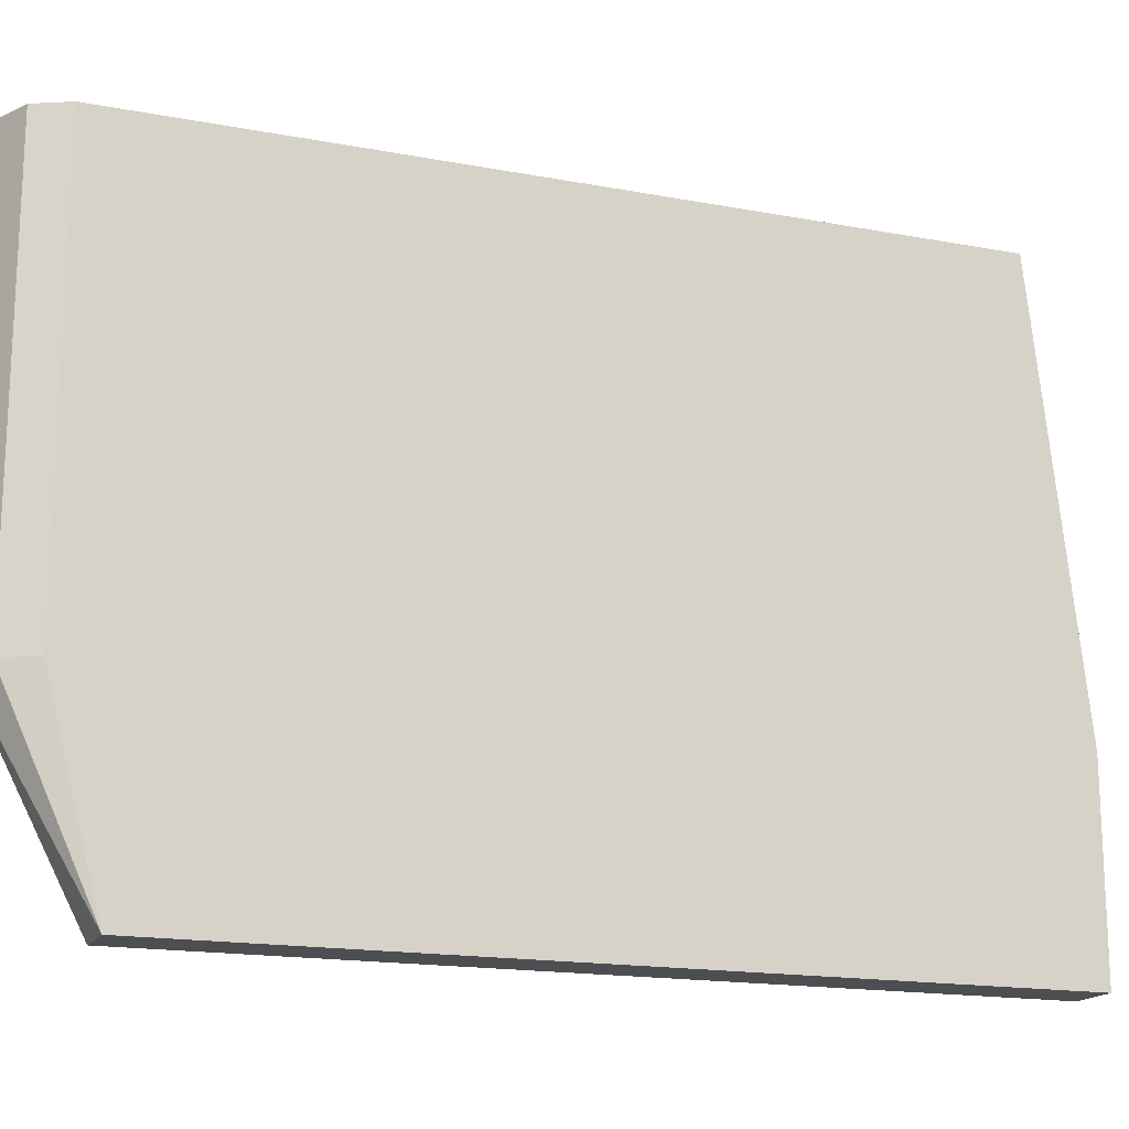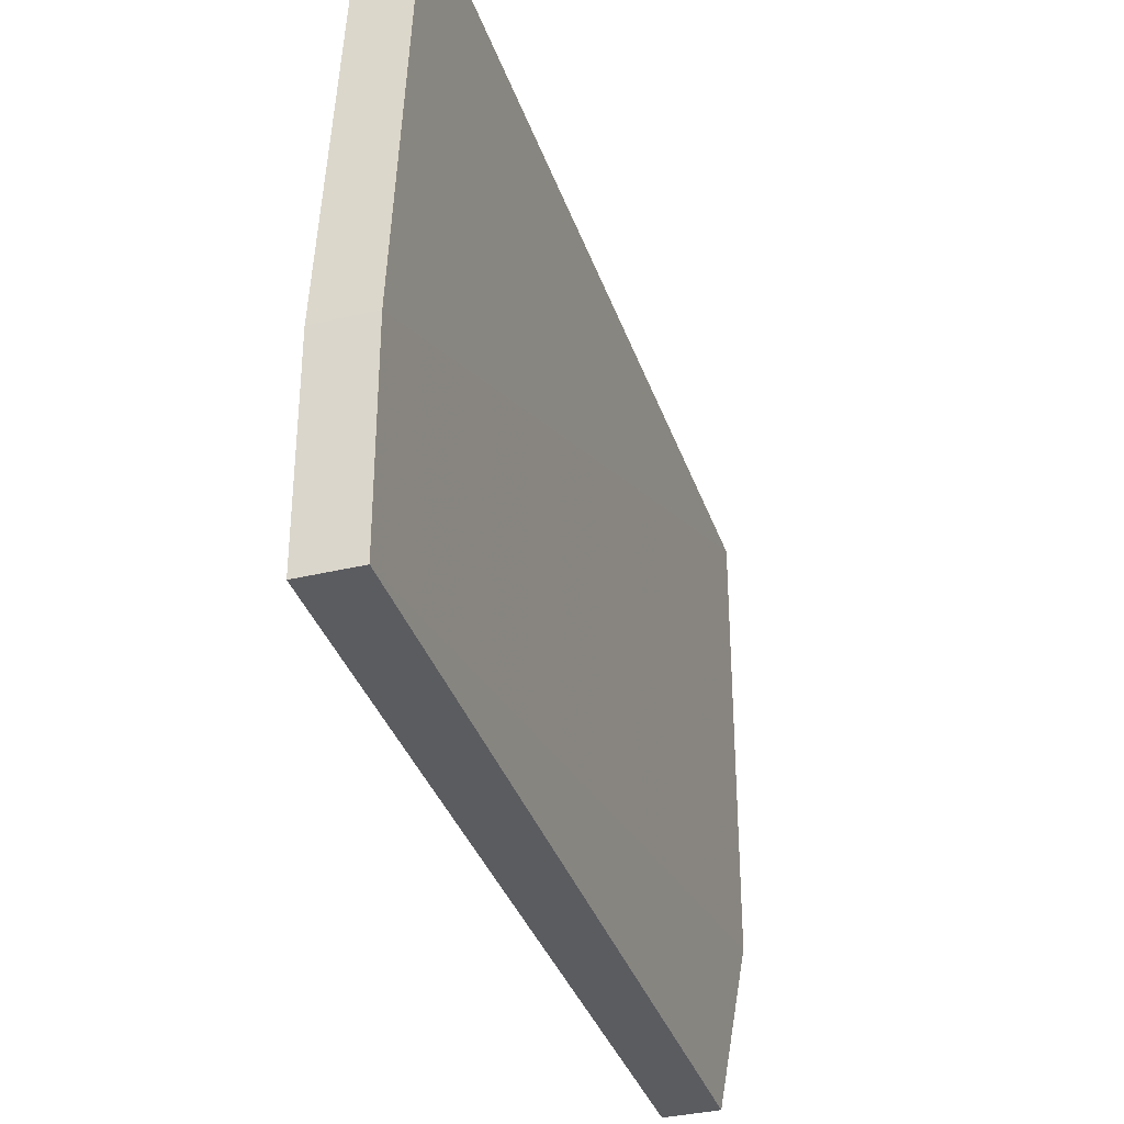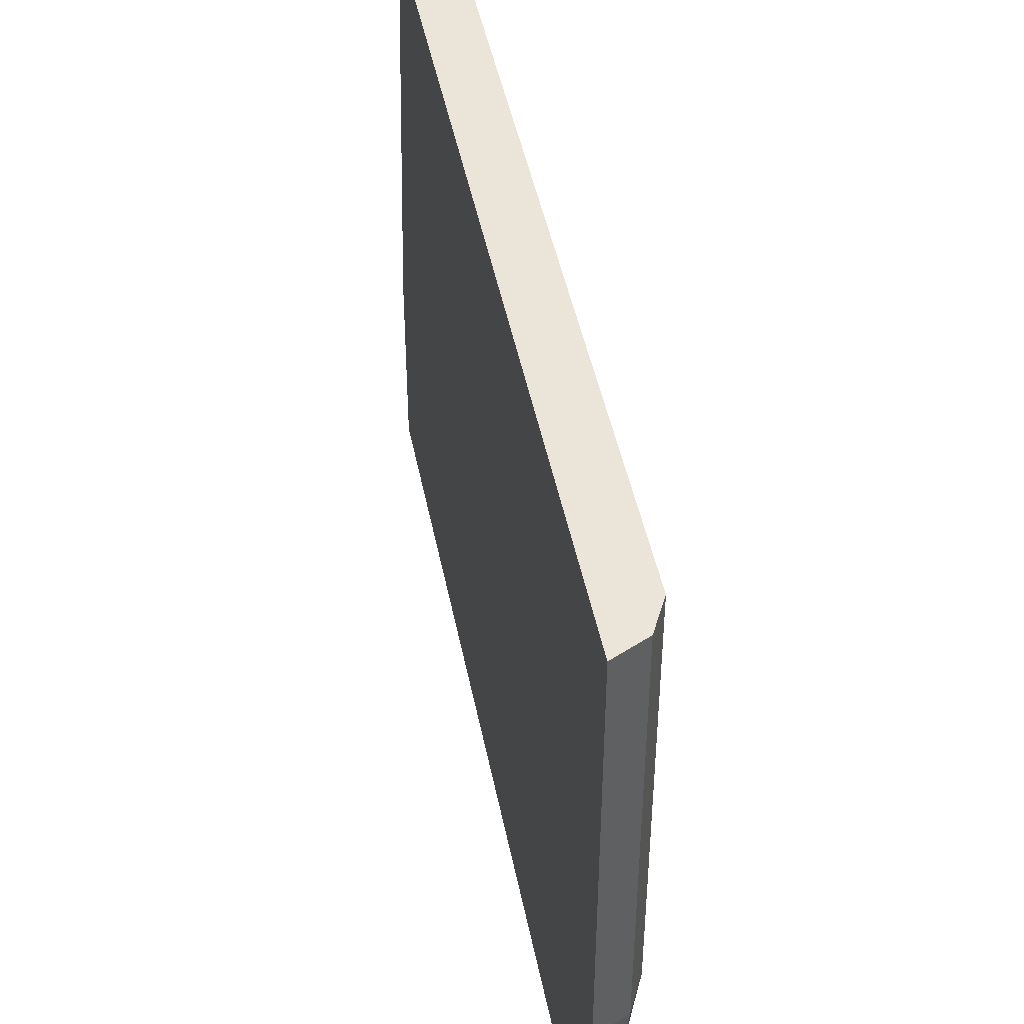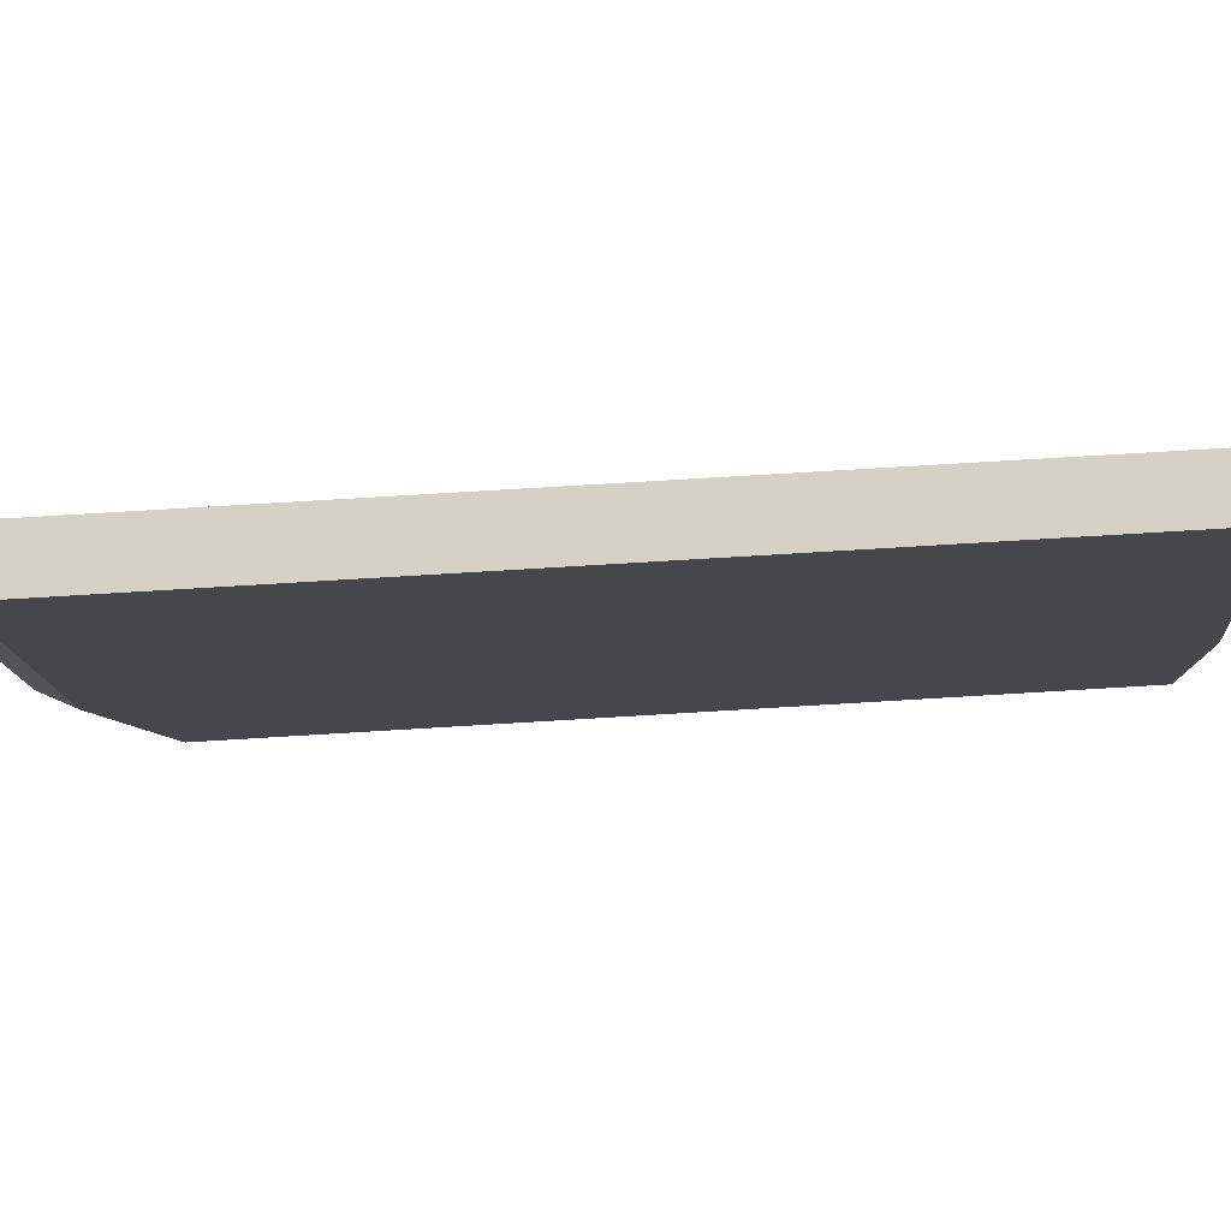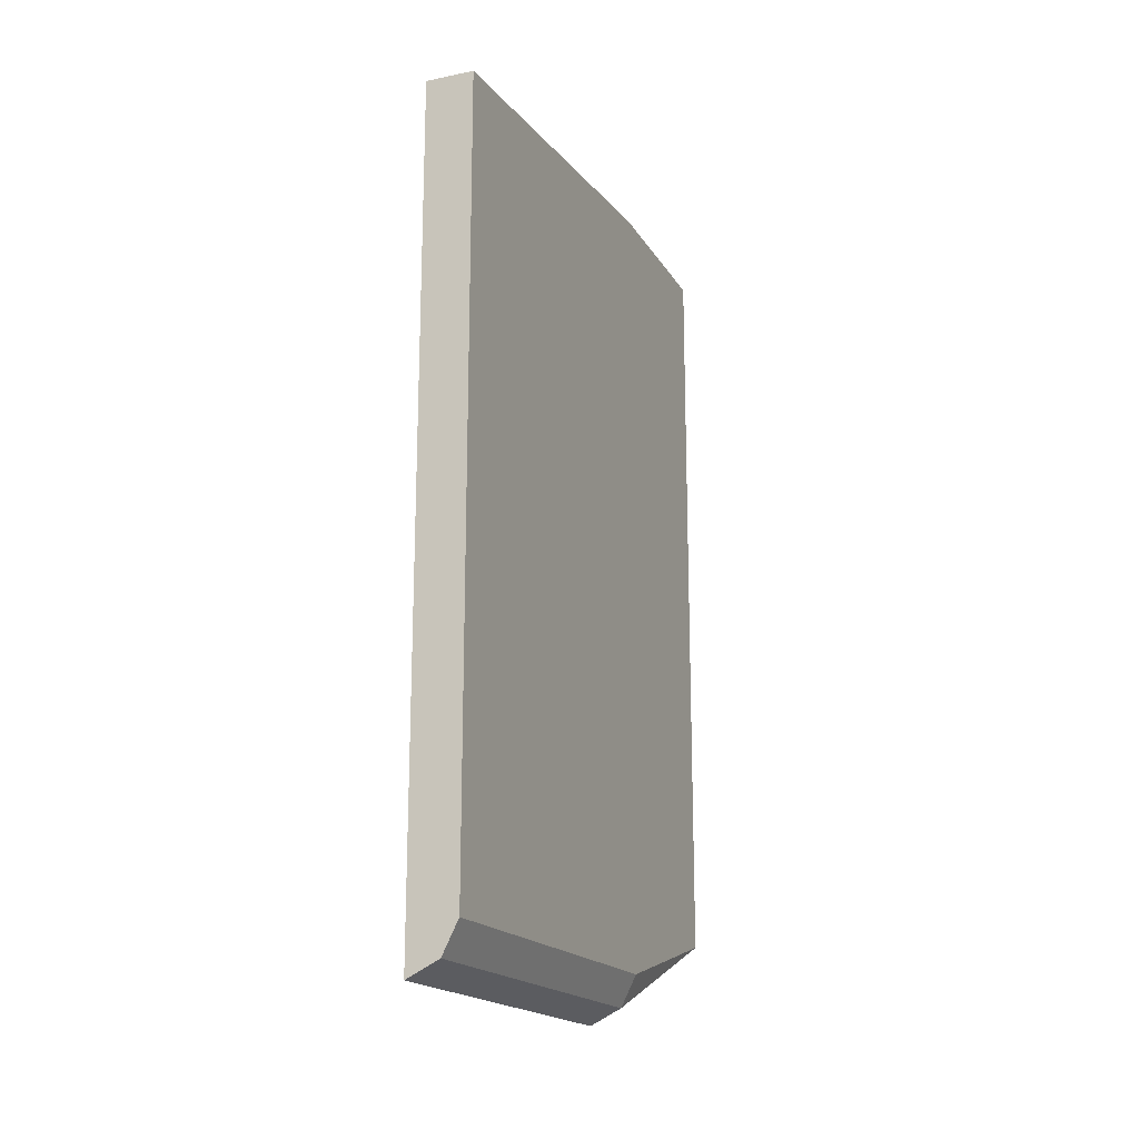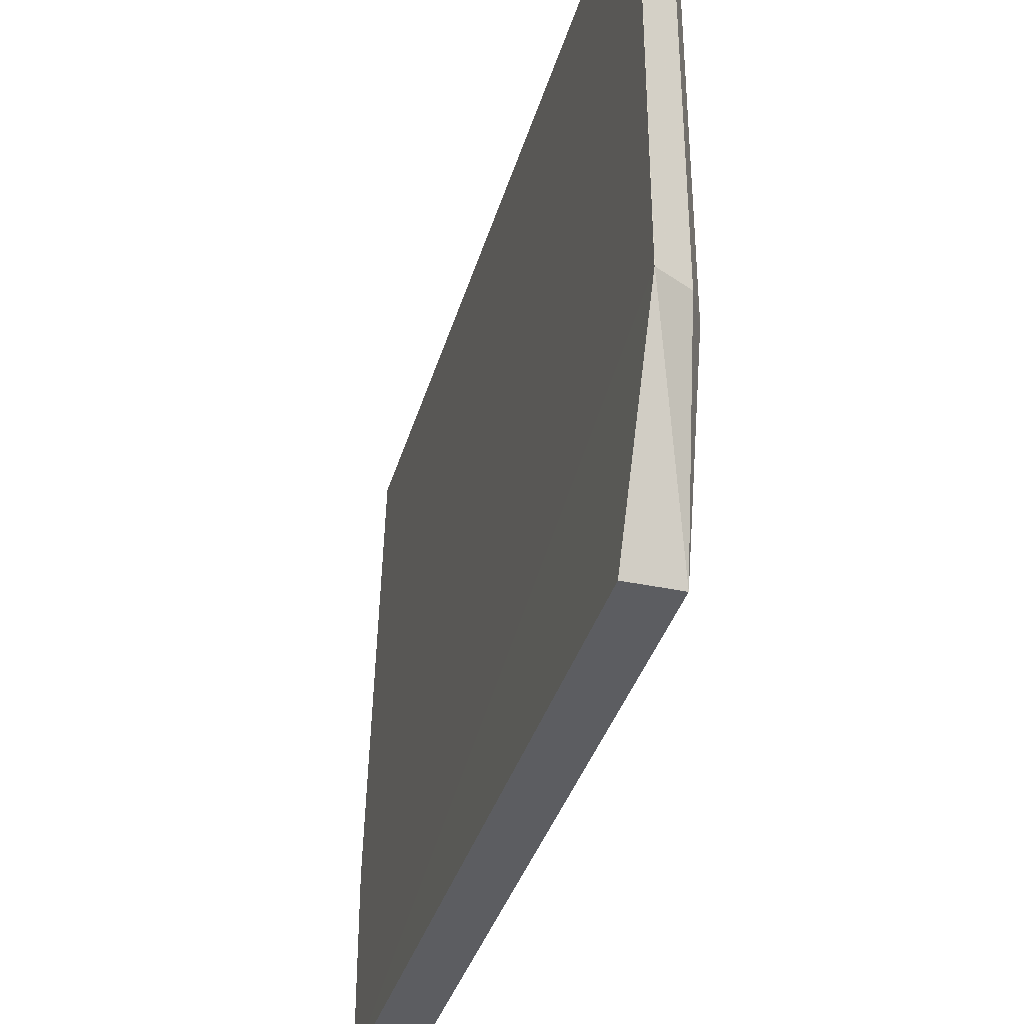
<metadata>
{"format":"obj","ext":"obj","renderer":"f3d","projection":"perspective","resolution":1024,"background":"white","views":[{"elev":-16.9,"azim":-110.8,"up":"+Y"},{"elev":-35.3,"azim":17.6,"up":"+Y"},{"elev":44.9,"azim":169.2,"up":"+Y"},{"elev":79.5,"azim":-93.4,"up":"+Y"},{"elev":-17.9,"azim":-158.2,"up":"+Z"},{"elev":-36.5,"azim":164.5,"up":"+Y"}]}
</metadata>
<code>
v -0.1685 0.1857 -0.1872
v -0.1872 0.1857 -0.1684
v -0.1685 0.1857 0.1334
v -0.1872 0.1857 0.1334
v -0.1677 0.02462 0.1512
v -0.1872 0.02462 0.1512
v -0.1872 -0.0481 0.1512
v -0.1872 0.02462 -0.1684
v -0.1872 -0.0481 -0.1495
v -0.1809 0.02462 -0.1809
v -0.1809 0.1857 -0.1809
v -0.1685 0.02462 -0.1872
v -0.1685 -0.0481 -0.1495
v -0.1684 0.02462 -0.1872
v -0.1677 -0.0481 0.1512
v -0.1684 0.1857 -0.1872
f 12 13 9
f 14 13 12
f 14 15 13
f 14 16 15
f 14 12 16
f 16 3 5
f 16 1 3
f 5 7 15
f 9 15 7
f 13 15 9
f 12 9 10
f 12 1 16
f 12 10 1
f 16 5 15
f 11 1 10
f 2 3 1
f 4 3 2
f 4 5 3
f 6 5 4
f 6 7 5
f 6 4 7
f 11 2 1
f 8 9 7
f 8 10 9
f 8 2 10
f 8 4 2
f 11 10 2
f 8 7 4

</code>
